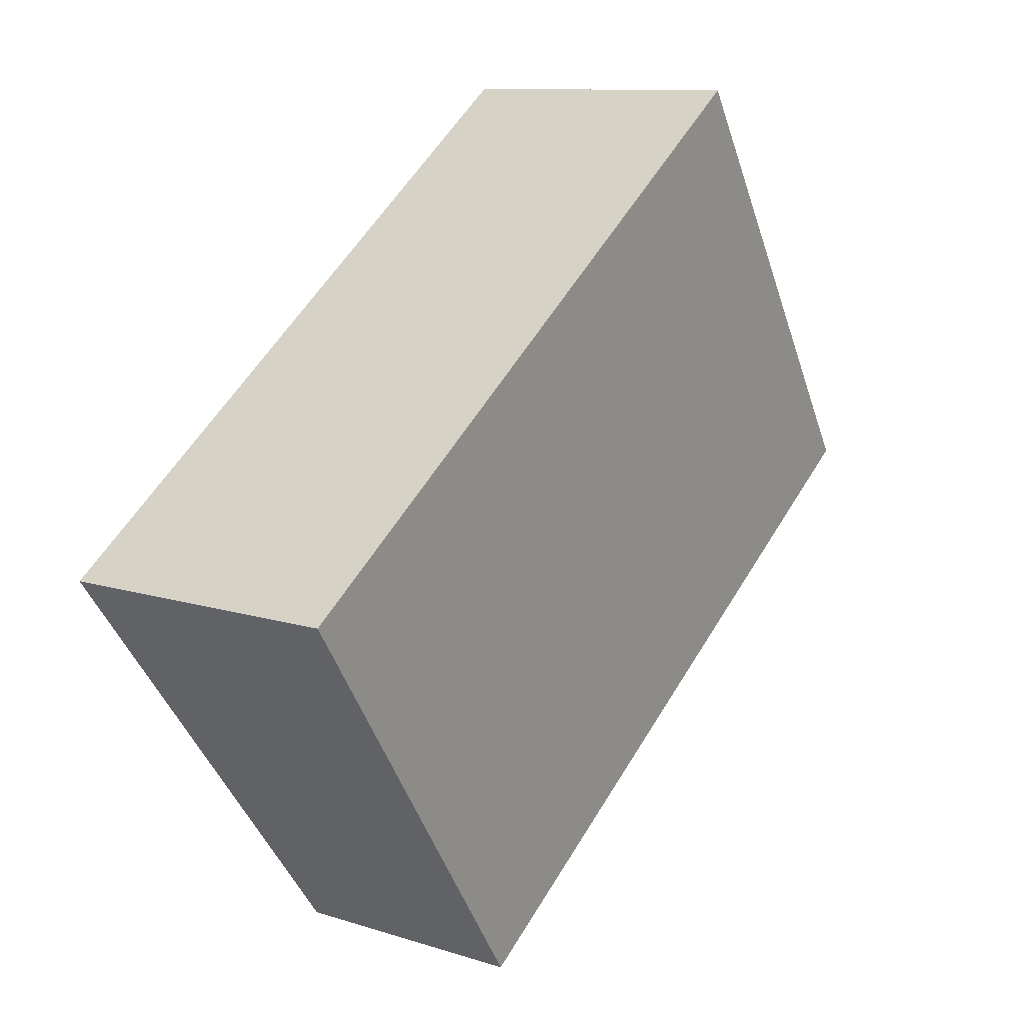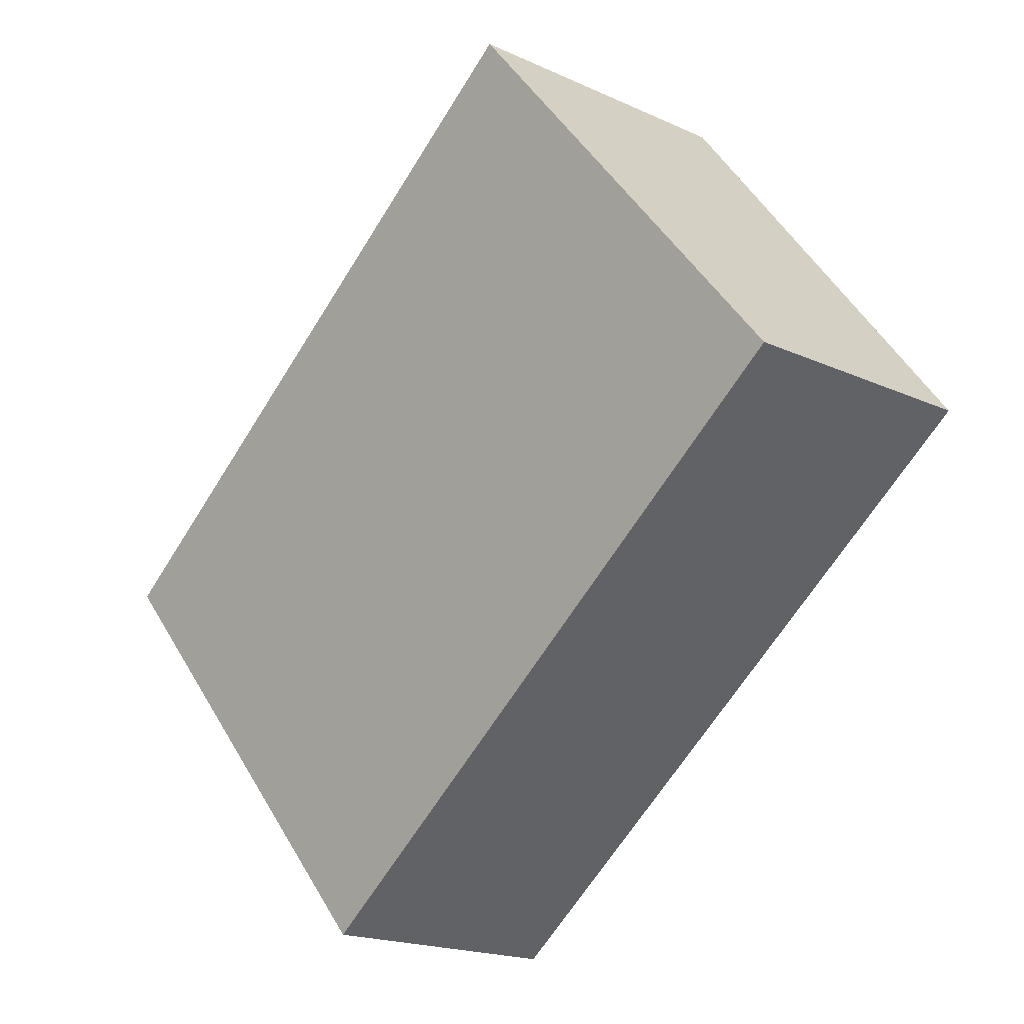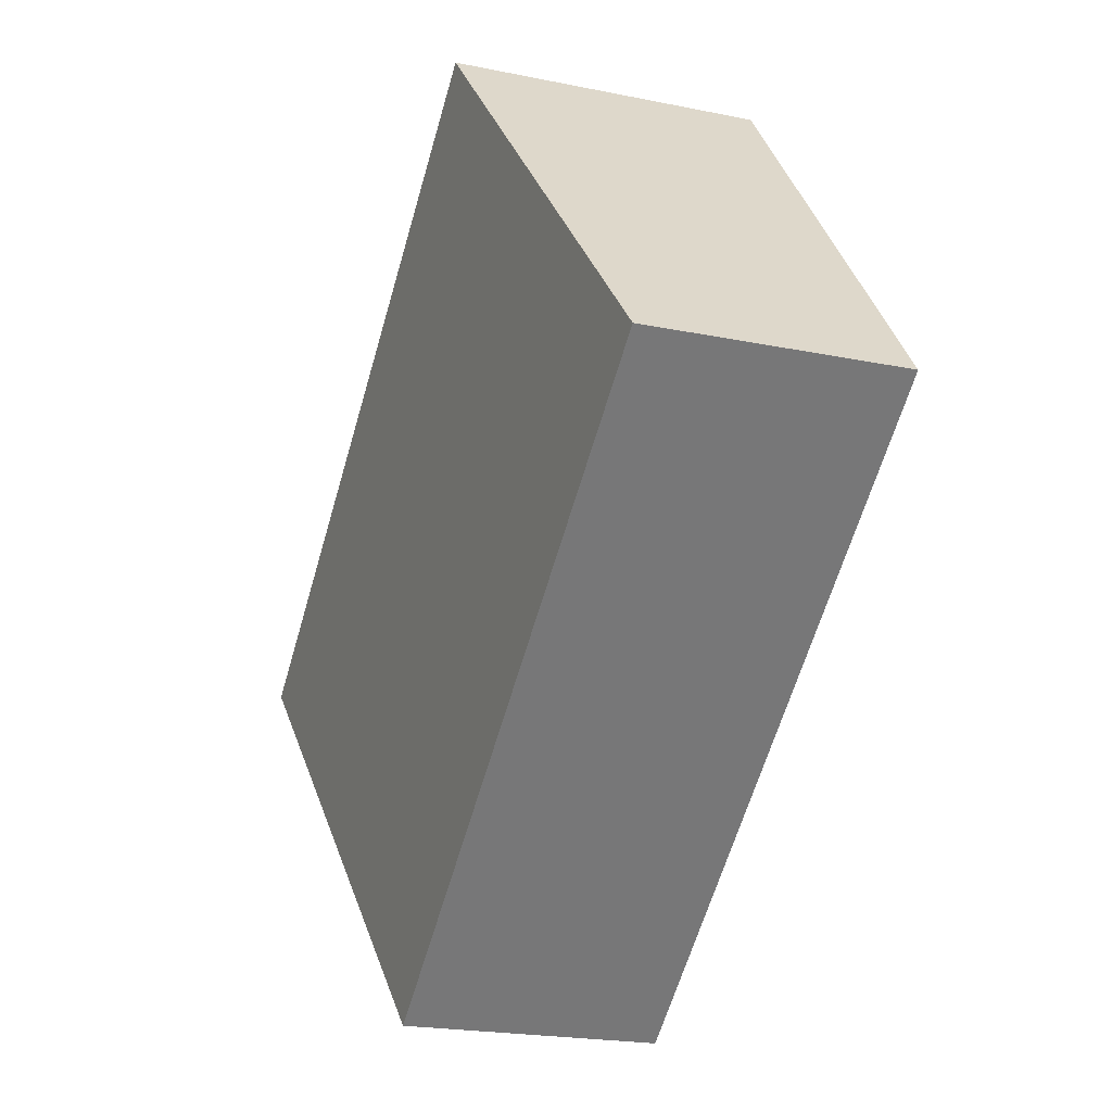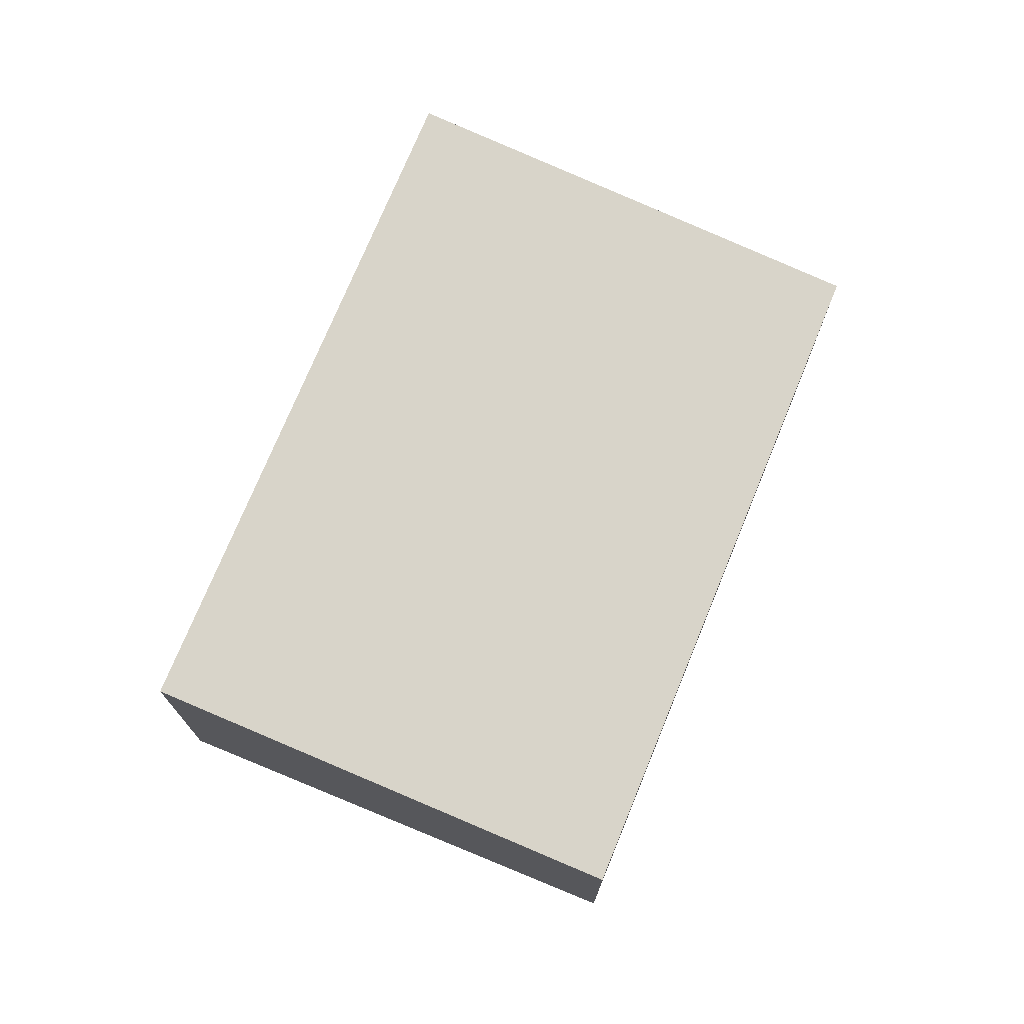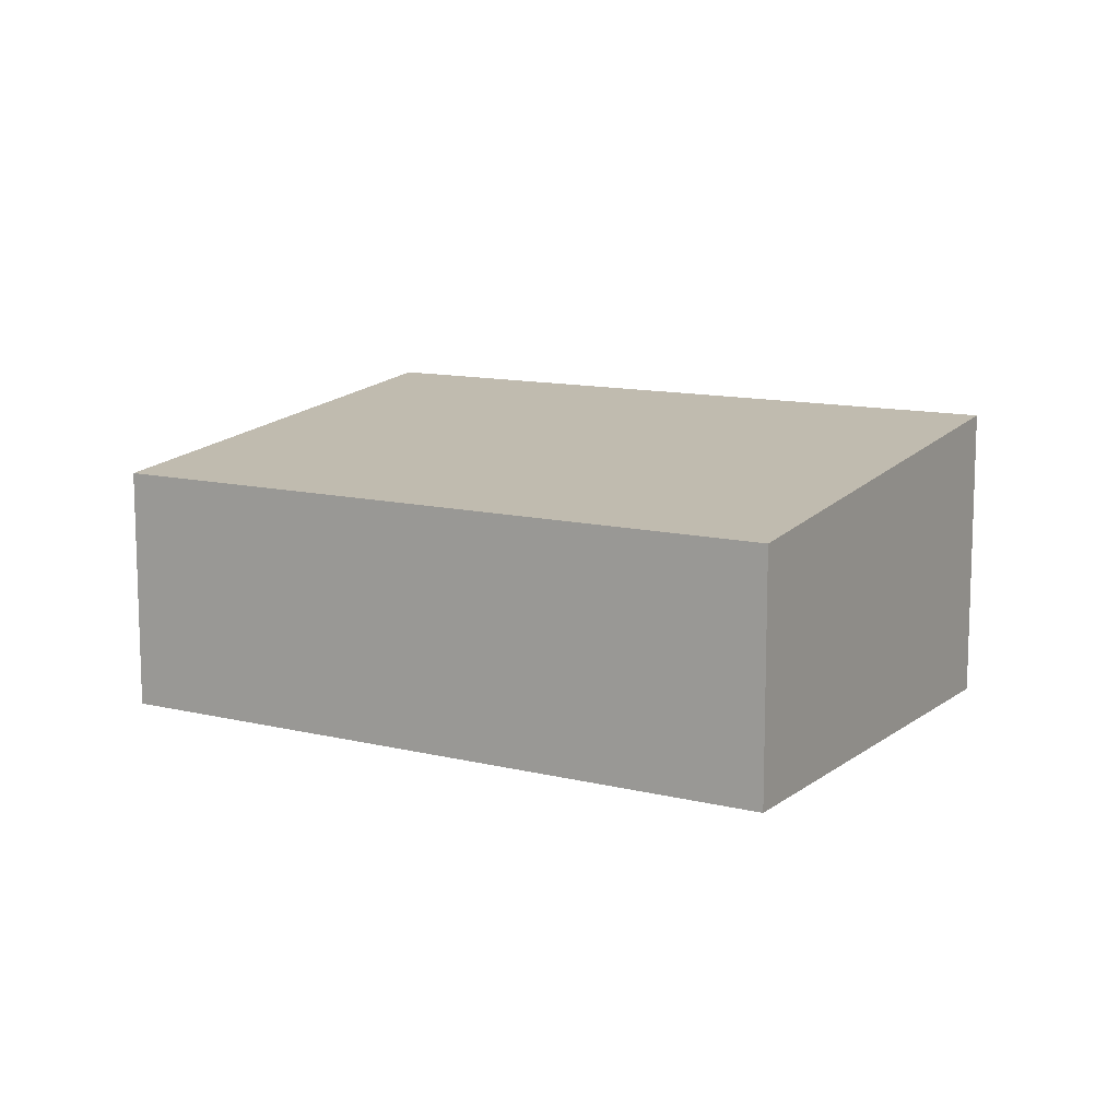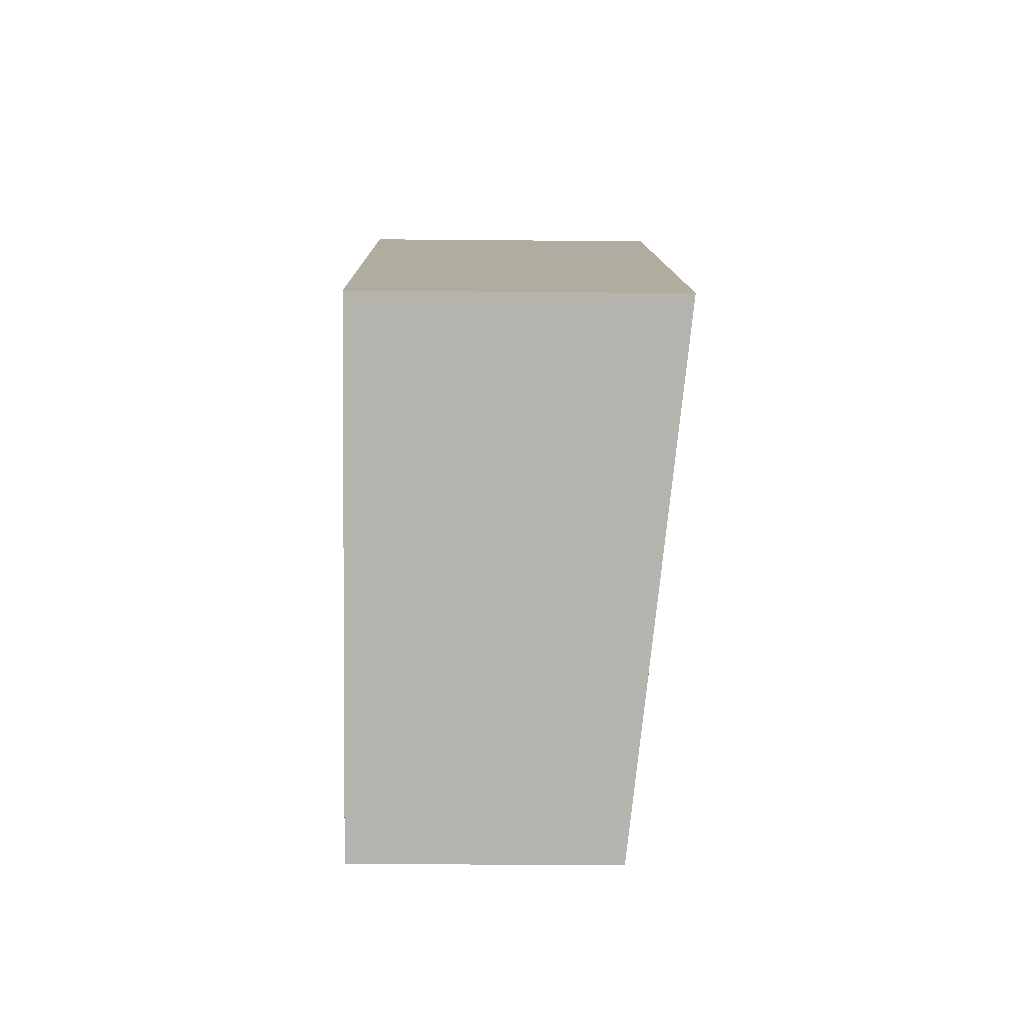
<metadata>
{"format":"obj","ext":"obj","renderer":"f3d","projection":"perspective","resolution":1024,"background":"white","views":[{"elev":10.5,"azim":129.0,"up":"+Z"},{"elev":-18.9,"azim":-131.0,"up":"+Z"},{"elev":-21.4,"azim":-110.0,"up":"+Z"},{"elev":73.8,"azim":149.4,"up":"+Y"},{"elev":11.7,"azim":-112.1,"up":"+Y"},{"elev":-27.2,"azim":89.2,"up":"+Z"}]}
</metadata>
<code>
v  0 3.551 2.174e-16
v  12.72 4.294 -0.518
v  8.344 3.551 -6.306
v  4.374 4.294 5.787
v  12.72 3.172e-17 -0.518
v  8.344 3.861e-16 -6.306
v  0 0 0
v  4.374 -3.544e-16 5.787
g defaultobject
f 1 2 3
f 2 1 4
f 5 3 2
f 3 5 6
f 6 1 3
f 1 6 7
f 1 8 4
f 8 1 7
f 8 2 4
f 2 8 5
f 8 6 5
f 6 8 7

</code>
